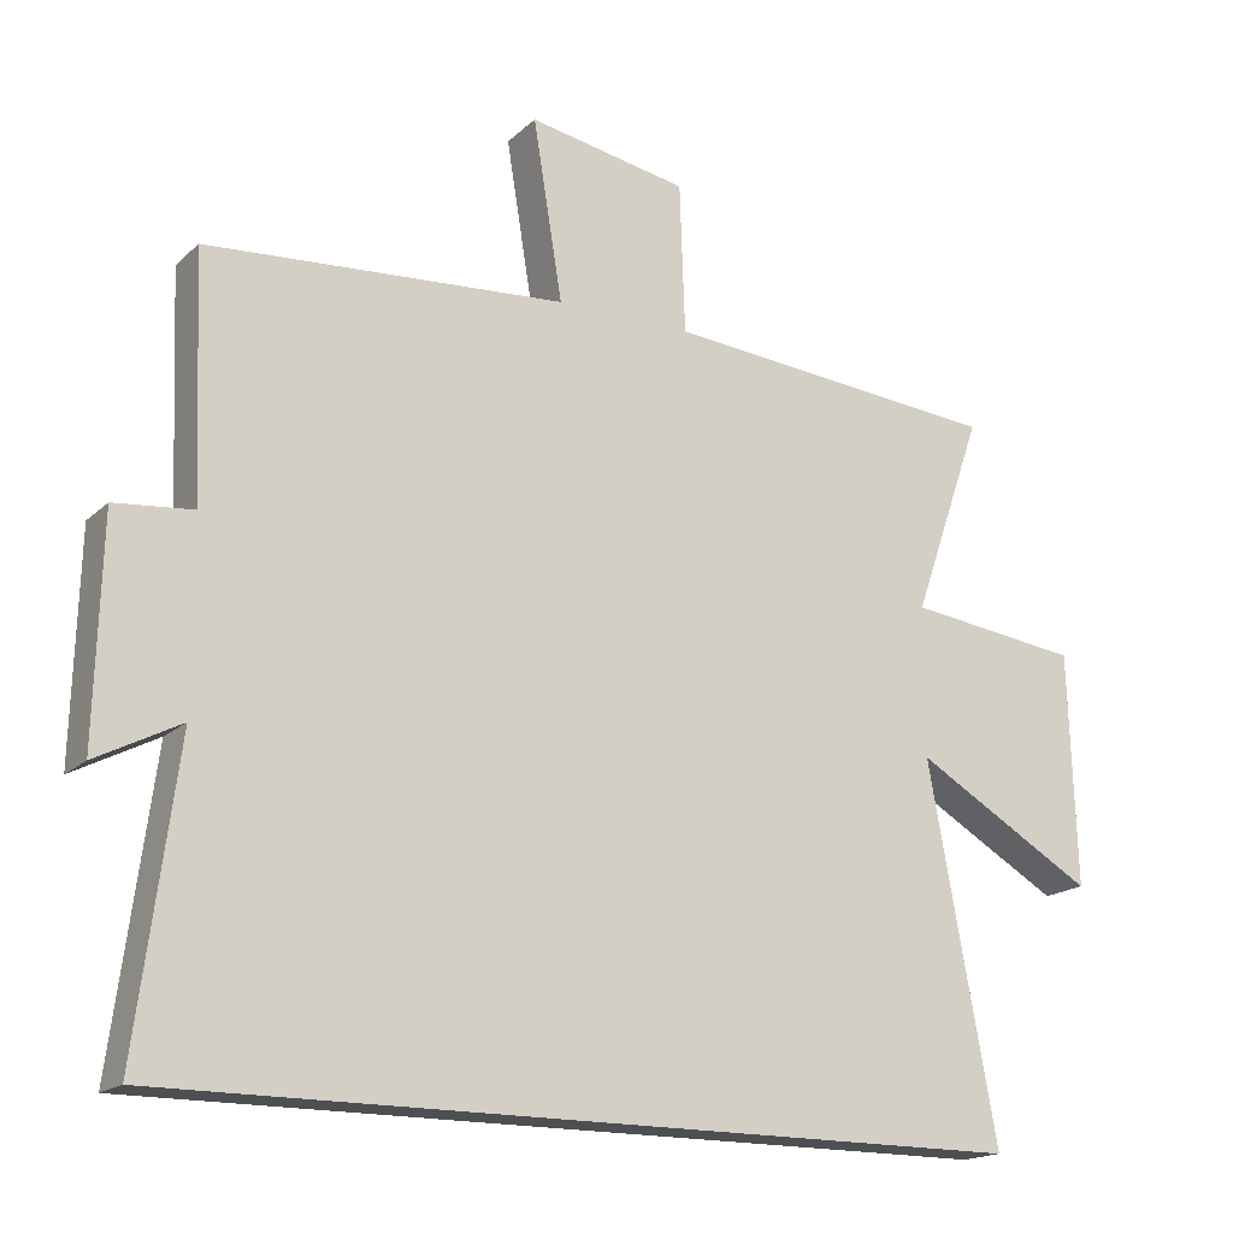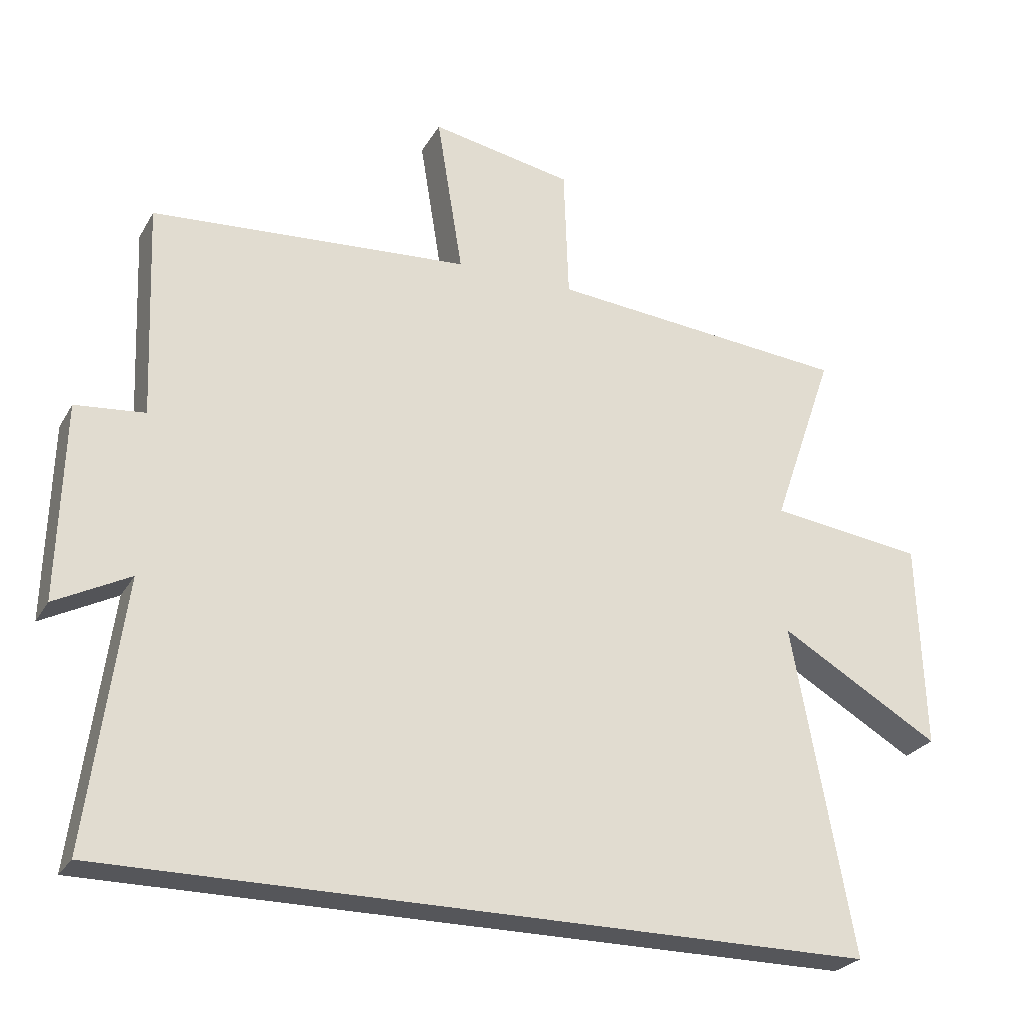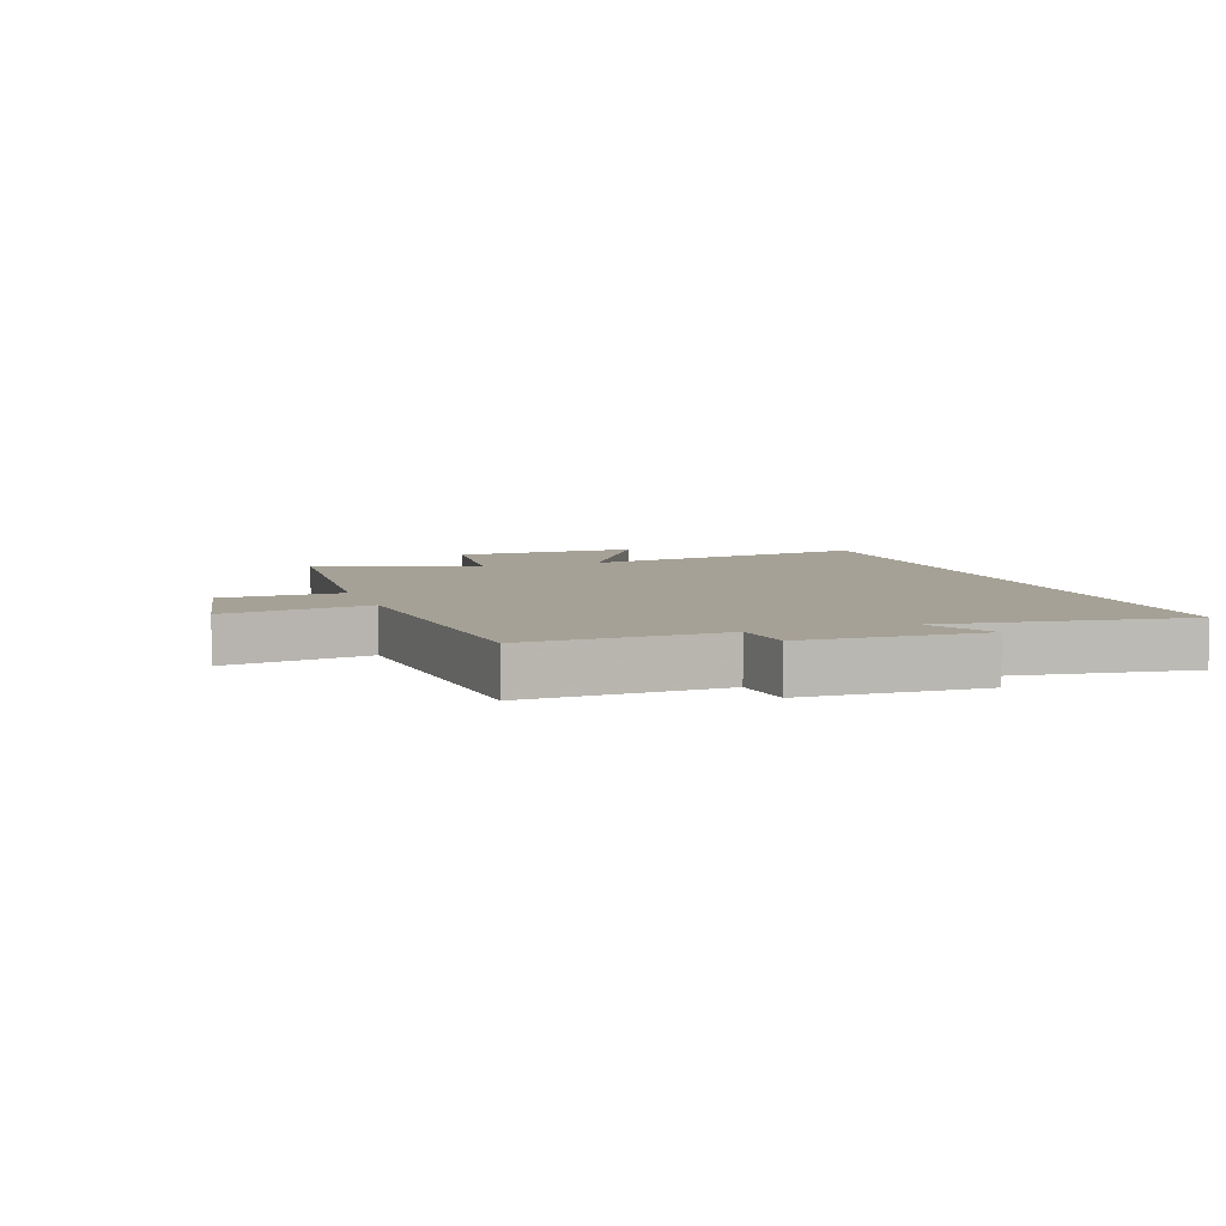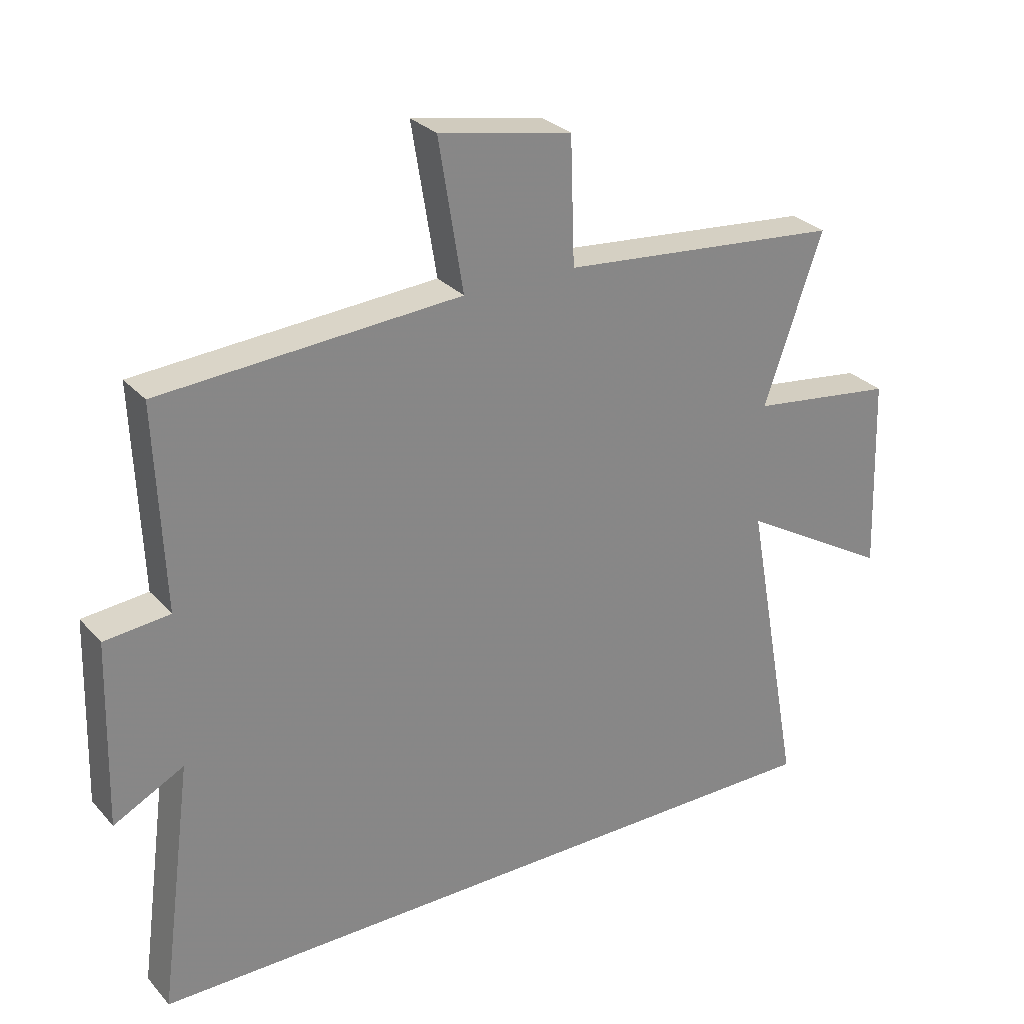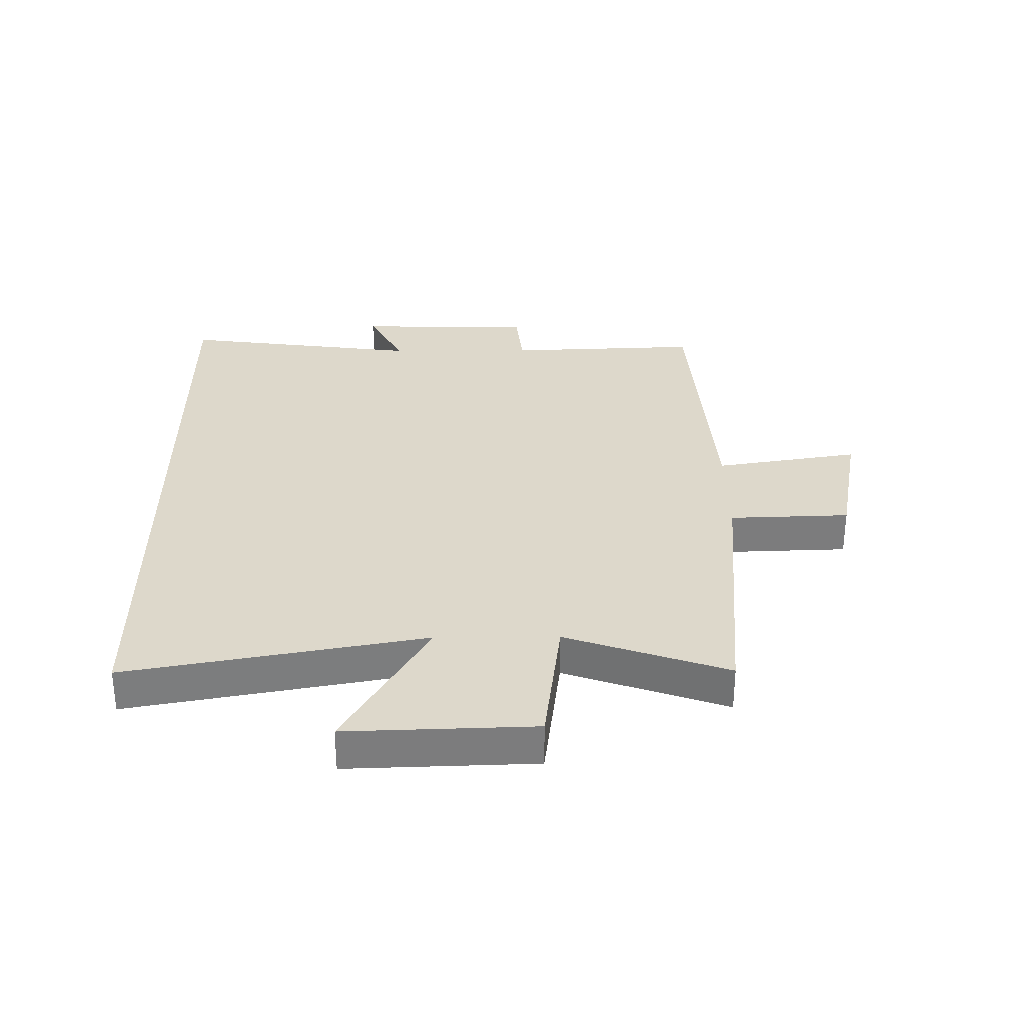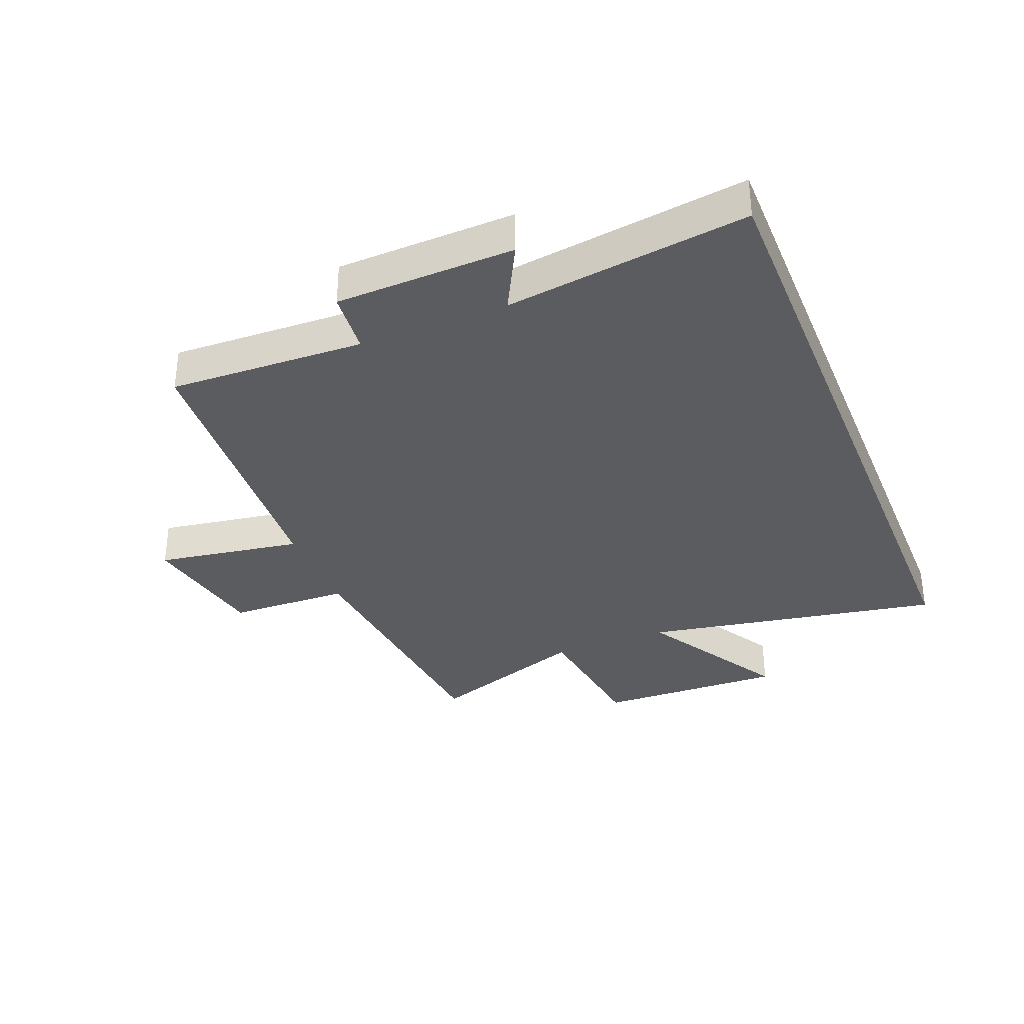
<metadata>
{"format":"obj","ext":"obj","renderer":"f3d","projection":"perspective","resolution":1024,"background":"white","views":[{"elev":-17.5,"azim":149.6,"up":"+Z"},{"elev":-25.9,"azim":156.2,"up":"+Z"},{"elev":6.2,"azim":70.6,"up":"+Y"},{"elev":28.4,"azim":147.3,"up":"+Z"},{"elev":31.4,"azim":-90.5,"up":"+Y"},{"elev":-34.3,"azim":112.0,"up":"+Y"}]}
</metadata>
<code>
v -0.59 0.07 -0.5
v -0.5 0.07 -0.008
v -0.74 0.07 -0.148
v -0.73 0.07 0.162
v -0.5 0.07 0.192
v -0.593 0.07 0.459
v -0.144 0.07 0.5
v -0.137 0.07 0.699
v 0.075 0.07 0.739
v 0.036 0.07 0.5
v 0.513 0.07 0.467
v 0.5 0.07 0.145
v 0.604 0.07 0.135
v 0.612 0.07 -0.159
v 0.5 0.07 -0.101
v 0.553 0.07 -0.5
v -0.59 0 -0.5
v -0.5 0 -0.008
v -0.74 0 -0.148
v -0.73 0 0.162
v -0.5 0 0.192
v -0.593 0 0.459
v -0.144 0 0.5
v -0.137 0 0.699
v 0.075 0 0.739
v 0.036 0 0.5
v 0.513 0 0.467
v 0.5 0 0.145
v 0.604 0 0.135
v 0.612 0 -0.159
v 0.5 0 -0.101
v 0.553 0 -0.5
f 15 16 1 2
f 12 13 14 15
f 12 15 2
f 10 11 12 2
f 7 8 9 10
f 5 6 7 10
f 5 10 2 3
f 3 4 5
f 18 17 32 31
f 31 30 29 28
f 18 31 28
f 18 28 27 26
f 26 25 24 23
f 26 23 22 21
f 19 18 26 21
f 21 20 19
f 1 17 18 2
f 2 18 19 3
f 3 19 20 4
f 4 20 21 5
f 5 21 22 6
f 6 22 23 7
f 7 23 24 8
f 8 24 25 9
f 9 25 26 10
f 10 26 27 11
f 11 27 28 12
f 12 28 29 13
f 13 29 30 14
f 14 30 31 15
f 15 31 32 16
f 16 32 17 1

</code>
